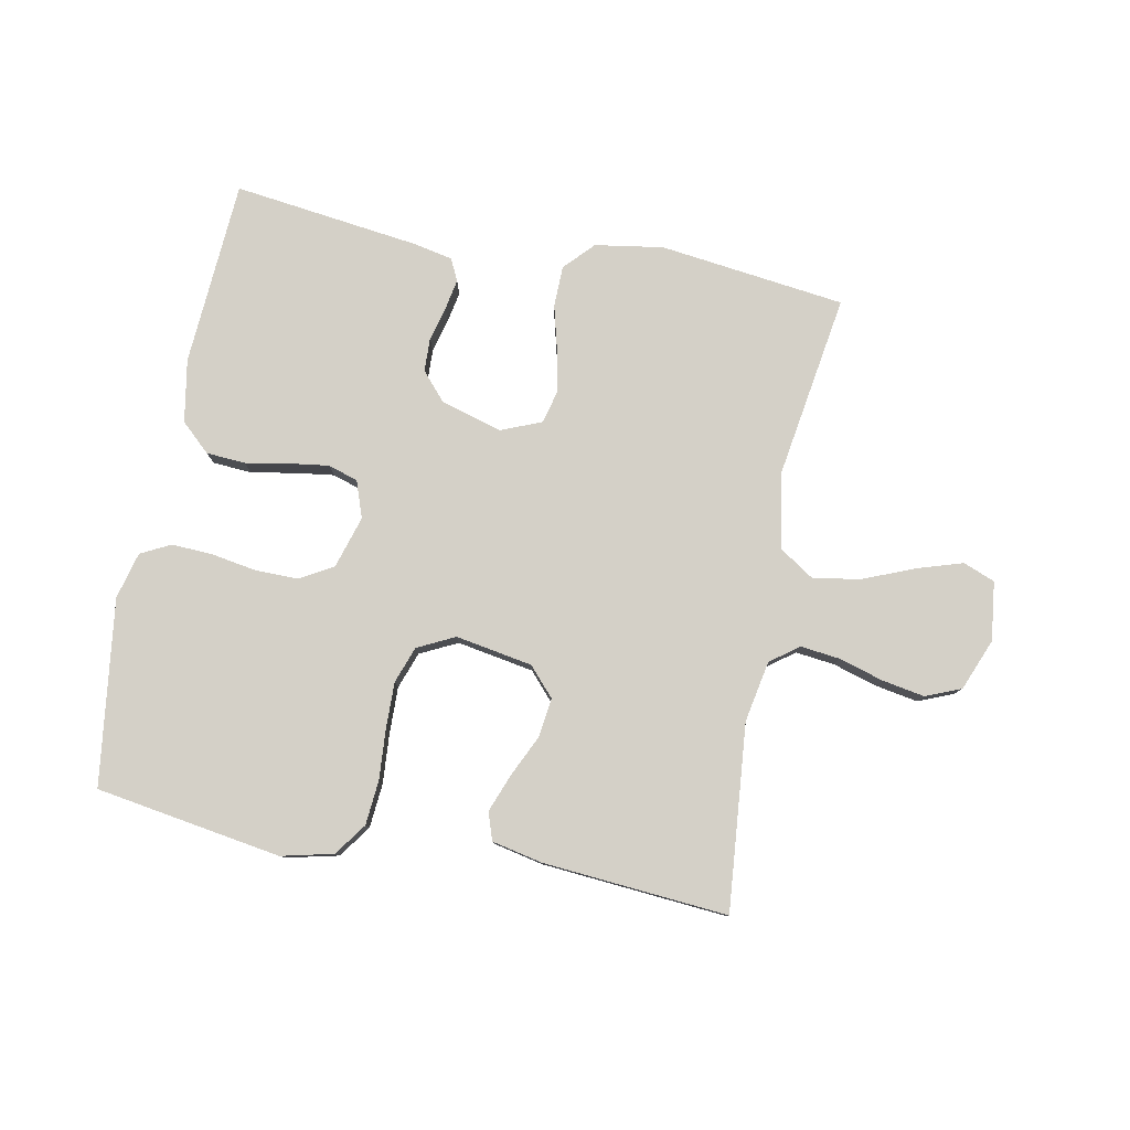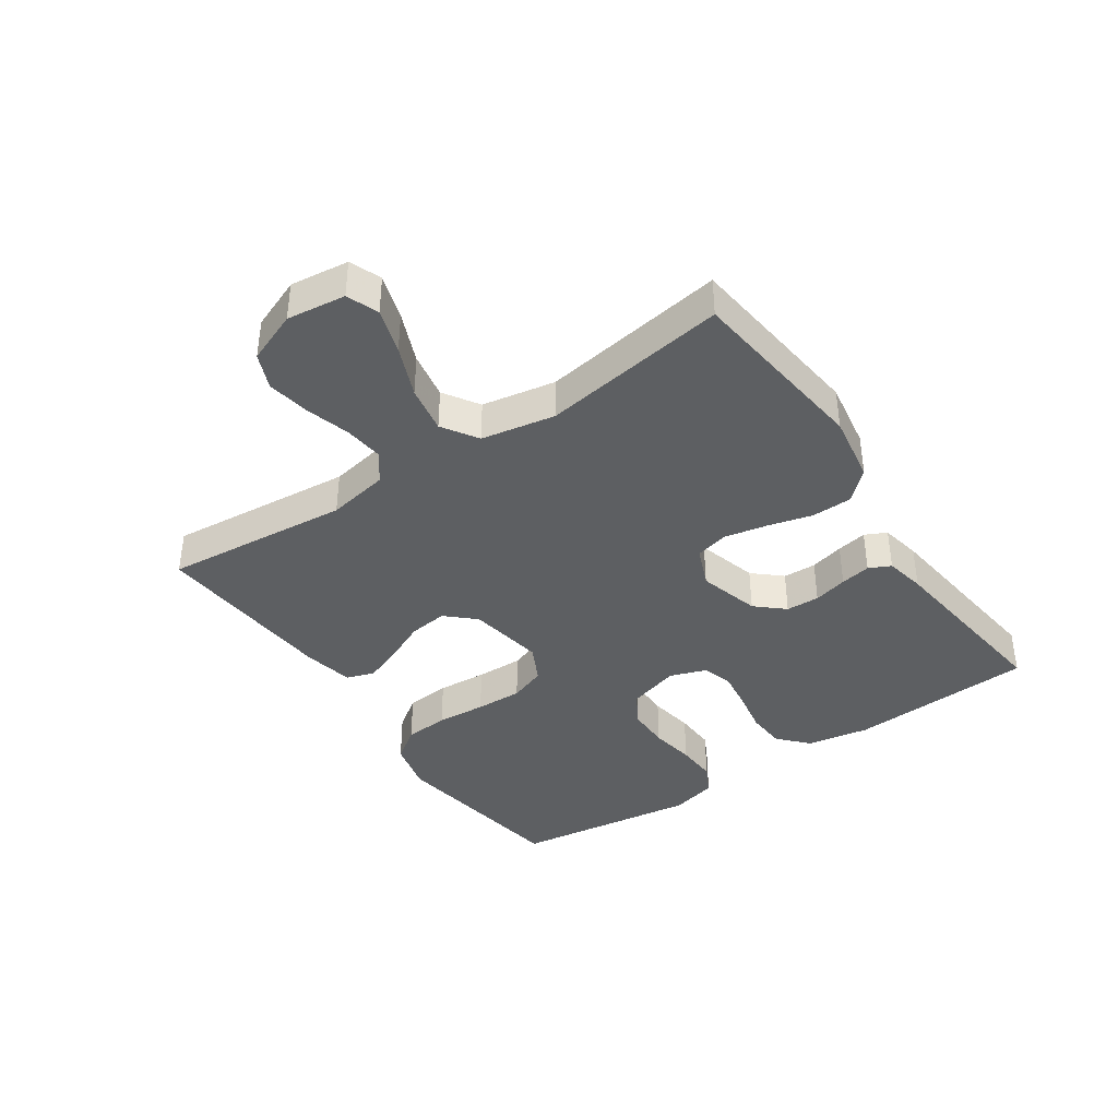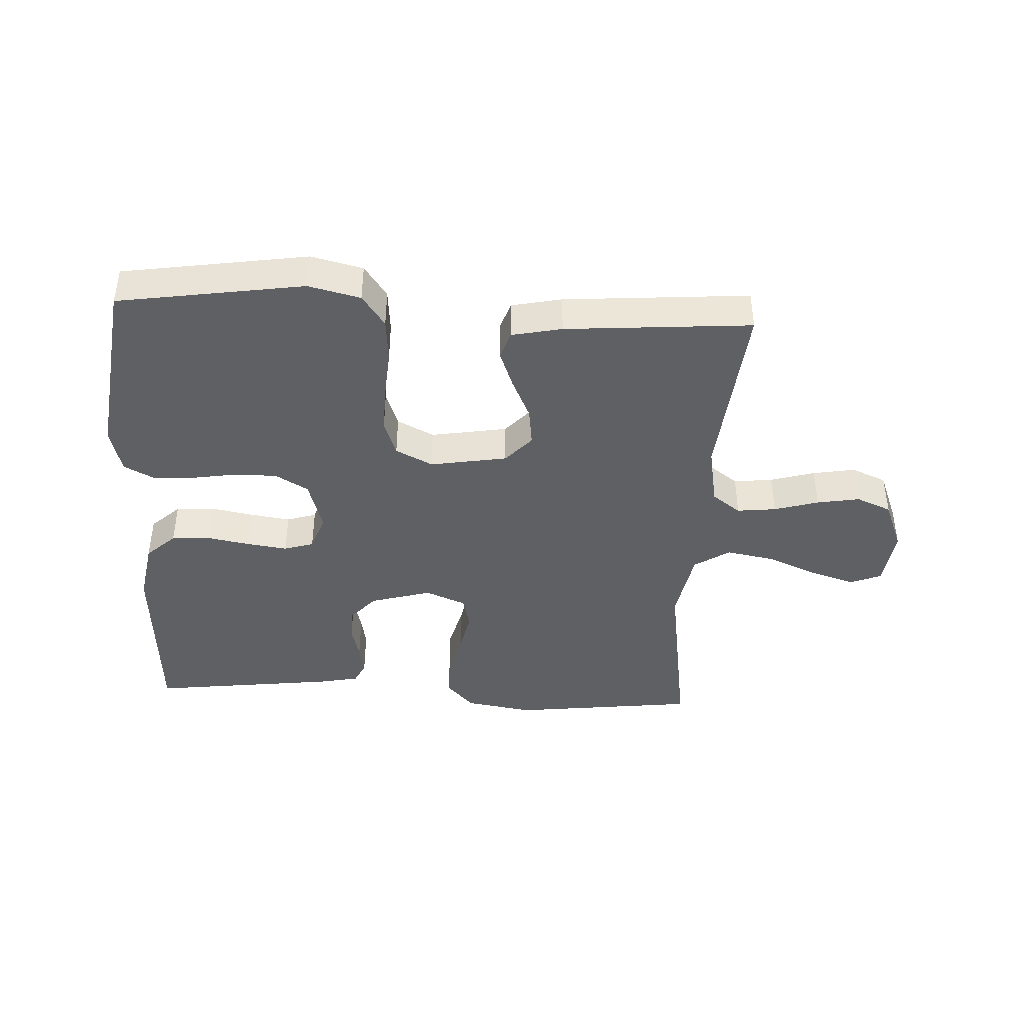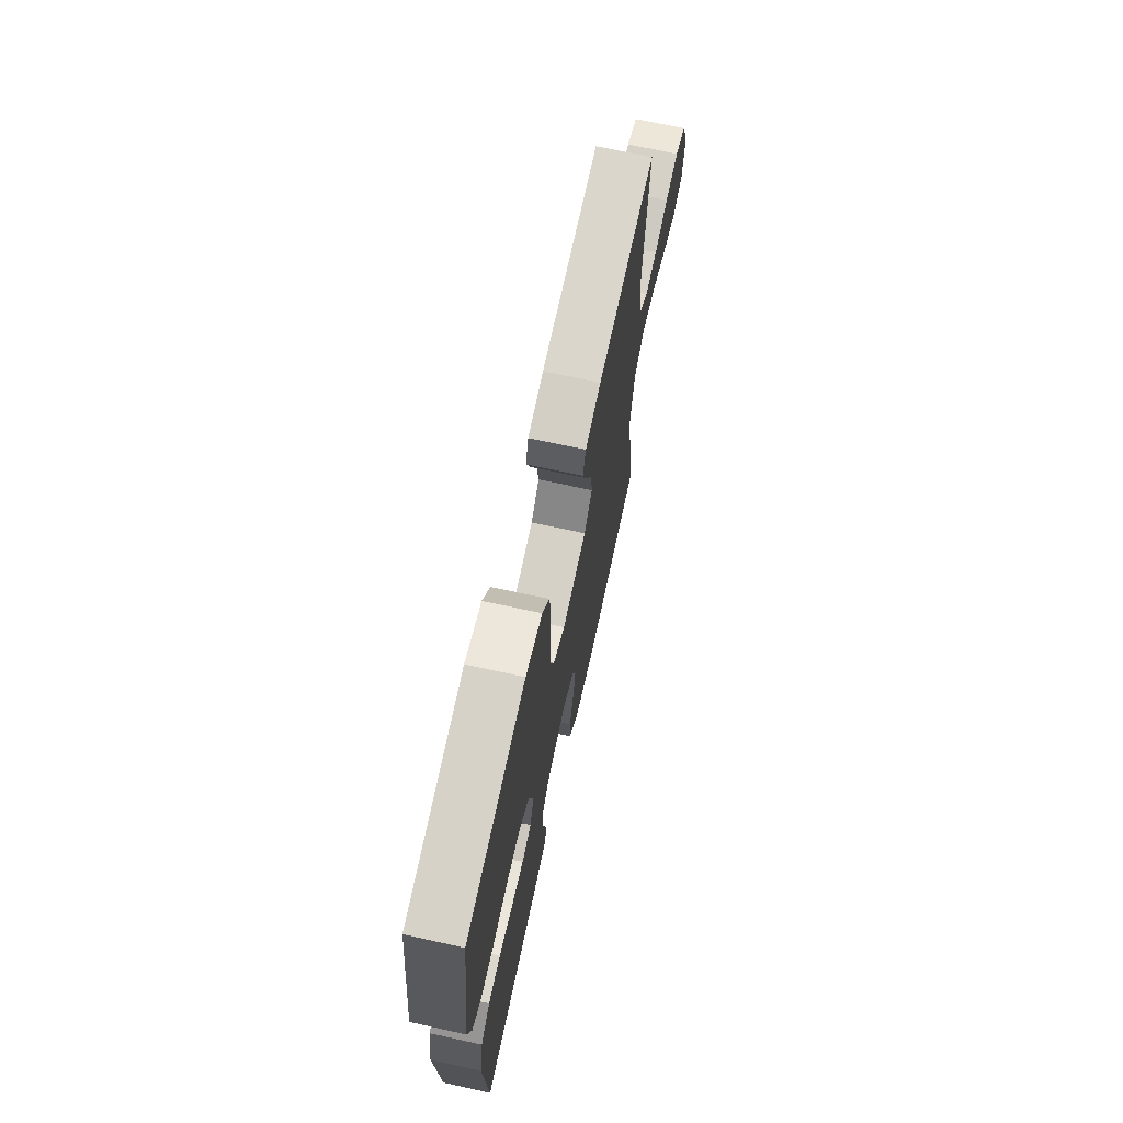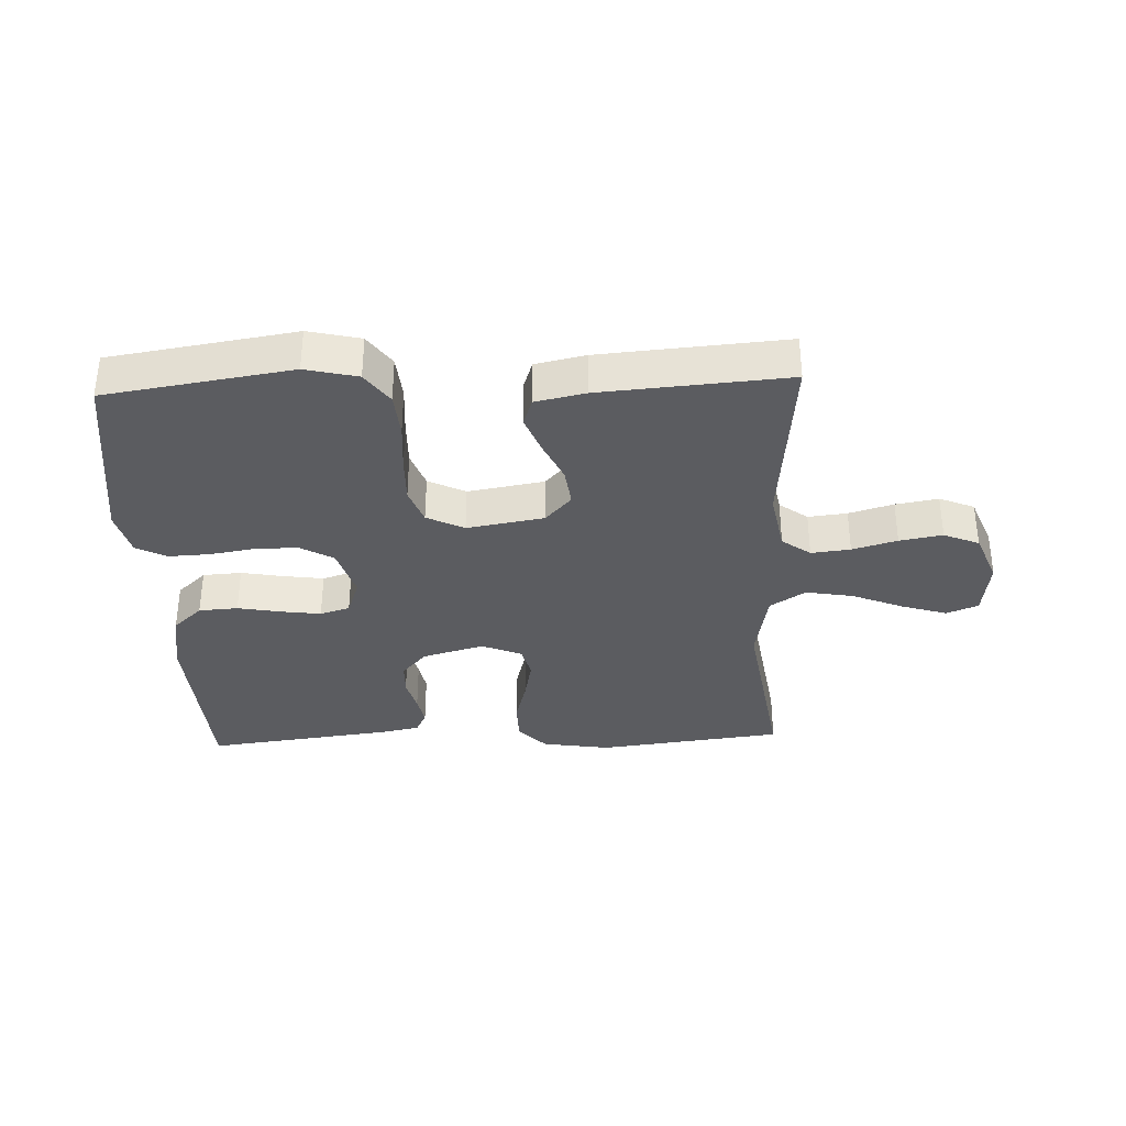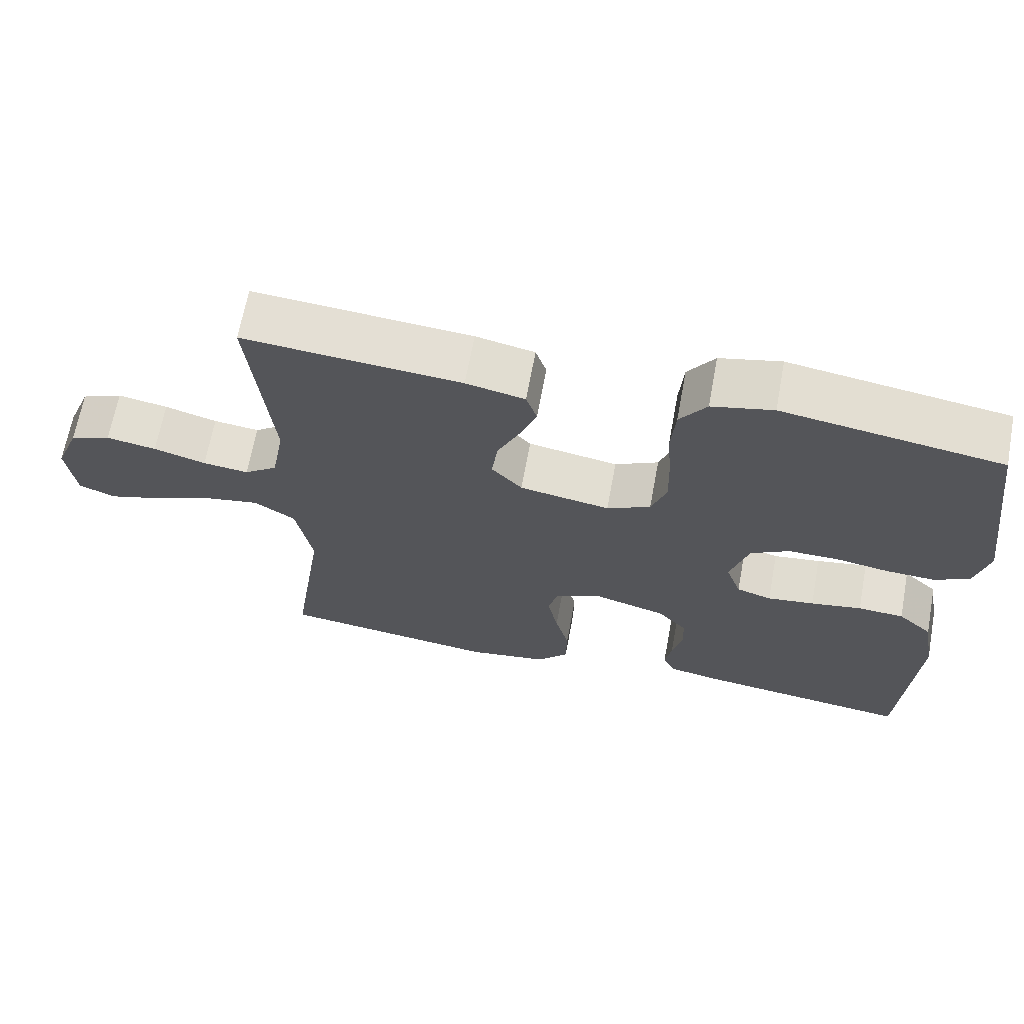
<metadata>
{"format":"obj","ext":"obj","renderer":"f3d","projection":"perspective","resolution":1024,"background":"white","views":[{"elev":79.9,"azim":11.2,"up":"+Y"},{"elev":-39.6,"azim":124.2,"up":"+Y"},{"elev":-42.1,"azim":-2.9,"up":"+Y"},{"elev":69.1,"azim":-77.6,"up":"+Z"},{"elev":-34.6,"azim":2.4,"up":"+Y"},{"elev":66.4,"azim":-169.5,"up":"+Z"}]}
</metadata>
<code>
v 0.5 0.07 0.5
v 0.471 0.07 0.2
v 0.489 0.07 0.101
v 0.535 0.07 0.067
v 0.598 0.07 0.074
v 0.67 0.07 0.095
v 0.739 0.07 0.107
v 0.796 0.07 0.083
v 0.829 0.07 0
v 0.817 0.07 -0.095
v 0.766 0.07 -0.115
v 0.693 0.07 -0.092
v 0.611 0.07 -0.058
v 0.534 0.07 -0.044
v 0.477 0.07 -0.081
v 0.455 0.07 -0.2
v 0.5 0.07 -0.5
v 0.2 0.07 -0.536
v 0.09 0.07 -0.518
v 0.046 0.07 -0.471
v 0.045 0.07 -0.405
v 0.064 0.07 -0.333
v 0.078 0.07 -0.264
v 0.065 0.07 -0.211
v 0 0.07 -0.184
v -0.099 0.07 -0.212
v -0.139 0.07 -0.257
v -0.141 0.07 -0.311
v -0.127 0.07 -0.366
v -0.118 0.07 -0.415
v -0.135 0.07 -0.45
v -0.2 0.07 -0.463
v -0.5 0.07 -0.5
v -0.518 0.07 -0.2
v -0.5 0.07 -0.099
v -0.453 0.07 -0.056
v -0.39 0.07 -0.052
v -0.32 0.07 -0.065
v -0.256 0.07 -0.074
v -0.208 0.07 -0.059
v -0.187 0.07 0
v -0.212 0.07 0.084
v -0.265 0.07 0.115
v -0.334 0.07 0.115
v -0.407 0.07 0.103
v -0.474 0.07 0.1
v -0.522 0.07 0.125
v -0.541 0.07 0.2
v -0.5 0.07 0.5
v -0.2 0.07 0.546
v -0.116 0.07 0.526
v -0.079 0.07 0.474
v -0.073 0.07 0.402
v -0.079 0.07 0.322
v -0.081 0.07 0.246
v -0.06 0.07 0.187
v 0 0.07 0.157
v 0.124 0.07 0.178
v 0.166 0.07 0.224
v 0.158 0.07 0.287
v 0.127 0.07 0.354
v 0.104 0.07 0.415
v 0.119 0.07 0.46
v 0.2 0.07 0.477
v 0.5 0 0.5
v 0.471 0 0.2
v 0.489 0 0.101
v 0.535 0 0.067
v 0.598 0 0.074
v 0.67 0 0.095
v 0.739 0 0.107
v 0.796 0 0.083
v 0.829 0 0
v 0.817 0 -0.095
v 0.766 0 -0.115
v 0.693 0 -0.092
v 0.611 0 -0.058
v 0.534 0 -0.044
v 0.477 0 -0.081
v 0.455 0 -0.2
v 0.5 0 -0.5
v 0.2 0 -0.536
v 0.09 0 -0.518
v 0.046 0 -0.471
v 0.045 0 -0.405
v 0.064 0 -0.333
v 0.078 0 -0.264
v 0.065 0 -0.211
v 0 0 -0.184
v -0.099 0 -0.212
v -0.139 0 -0.257
v -0.141 0 -0.311
v -0.127 0 -0.366
v -0.118 0 -0.415
v -0.135 0 -0.45
v -0.2 0 -0.463
v -0.5 0 -0.5
v -0.518 0 -0.2
v -0.5 0 -0.099
v -0.453 0 -0.056
v -0.39 0 -0.052
v -0.32 0 -0.065
v -0.256 0 -0.074
v -0.208 0 -0.059
v -0.187 0 0
v -0.212 0 0.084
v -0.265 0 0.115
v -0.334 0 0.115
v -0.407 0 0.103
v -0.474 0 0.1
v -0.522 0 0.125
v -0.541 0 0.2
v -0.5 0 0.5
v -0.2 0 0.546
v -0.116 0 0.526
v -0.079 0 0.474
v -0.073 0 0.402
v -0.079 0 0.322
v -0.081 0 0.246
v -0.06 0 0.187
v 0 0 0.157
v 0.124 0 0.178
v 0.166 0 0.224
v 0.158 0 0.287
v 0.127 0 0.354
v 0.104 0 0.415
v 0.119 0 0.46
v 0.2 0 0.477
f 64 1 2
f 63 64 2
f 62 63 2
f 61 62 2
f 60 61 2
f 59 60 2 3
f 58 59 3 4
f 57 58 4
f 52 53 54
f 51 52 54
f 50 51 54
f 49 50 54
f 48 49 54
f 47 48 54
f 46 47 54
f 45 46 54
f 44 45 54
f 43 44 54 55
f 42 43 55 56
f 36 37 38
f 35 36 38
f 34 35 38
f 33 34 38
f 32 33 38
f 31 32 38
f 30 31 38
f 29 30 38
f 28 29 38
f 27 28 38 39
f 26 27 39 40
f 20 21 22
f 19 20 22
f 18 19 22
f 17 18 22
f 16 17 22
f 15 16 22 23
f 14 15 23 24
f 11 12 13
f 10 11 13
f 9 10 13
f 8 9 13
f 7 8 13
f 6 7 13
f 5 6 13
f 4 5 13 14
f 14 24 25
f 4 14 25
f 57 4 25
f 57 25 26
f 56 57 26
f 42 56 26
f 41 42 26
f 26 40 41
f 66 65 128
f 66 128 127
f 66 127 126
f 66 126 125
f 66 125 124
f 67 66 124 123
f 68 67 123 122
f 68 122 121
f 118 117 116
f 118 116 115
f 118 115 114
f 118 114 113
f 118 113 112
f 118 112 111
f 118 111 110
f 118 110 109
f 118 109 108
f 119 118 108 107
f 120 119 107 106
f 102 101 100
f 102 100 99
f 102 99 98
f 102 98 97
f 102 97 96
f 102 96 95
f 102 95 94
f 102 94 93
f 102 93 92
f 103 102 92 91
f 104 103 91 90
f 86 85 84
f 86 84 83
f 86 83 82
f 86 82 81
f 86 81 80
f 87 86 80 79
f 88 87 79 78
f 77 76 75
f 77 75 74
f 77 74 73
f 77 73 72
f 77 72 71
f 77 71 70
f 77 70 69
f 78 77 69 68
f 89 88 78
f 89 78 68
f 89 68 121
f 90 89 121
f 90 121 120
f 90 120 106
f 90 106 105
f 105 104 90
f 1 65 66 2
f 2 66 67 3
f 3 67 68 4
f 4 68 69 5
f 5 69 70 6
f 6 70 71 7
f 7 71 72 8
f 8 72 73 9
f 9 73 74 10
f 10 74 75 11
f 11 75 76 12
f 12 76 77 13
f 13 77 78 14
f 14 78 79 15
f 15 79 80 16
f 16 80 81 17
f 17 81 82 18
f 18 82 83 19
f 19 83 84 20
f 20 84 85 21
f 21 85 86 22
f 22 86 87 23
f 23 87 88 24
f 24 88 89 25
f 25 89 90 26
f 26 90 91 27
f 27 91 92 28
f 28 92 93 29
f 29 93 94 30
f 30 94 95 31
f 31 95 96 32
f 32 96 97 33
f 33 97 98 34
f 34 98 99 35
f 35 99 100 36
f 36 100 101 37
f 37 101 102 38
f 38 102 103 39
f 39 103 104 40
f 40 104 105 41
f 41 105 106 42
f 42 106 107 43
f 43 107 108 44
f 44 108 109 45
f 45 109 110 46
f 46 110 111 47
f 47 111 112 48
f 48 112 113 49
f 49 113 114 50
f 50 114 115 51
f 51 115 116 52
f 52 116 117 53
f 53 117 118 54
f 54 118 119 55
f 55 119 120 56
f 56 120 121 57
f 57 121 122 58
f 58 122 123 59
f 59 123 124 60
f 60 124 125 61
f 61 125 126 62
f 62 126 127 63
f 63 127 128 64
f 64 128 65 1

</code>
